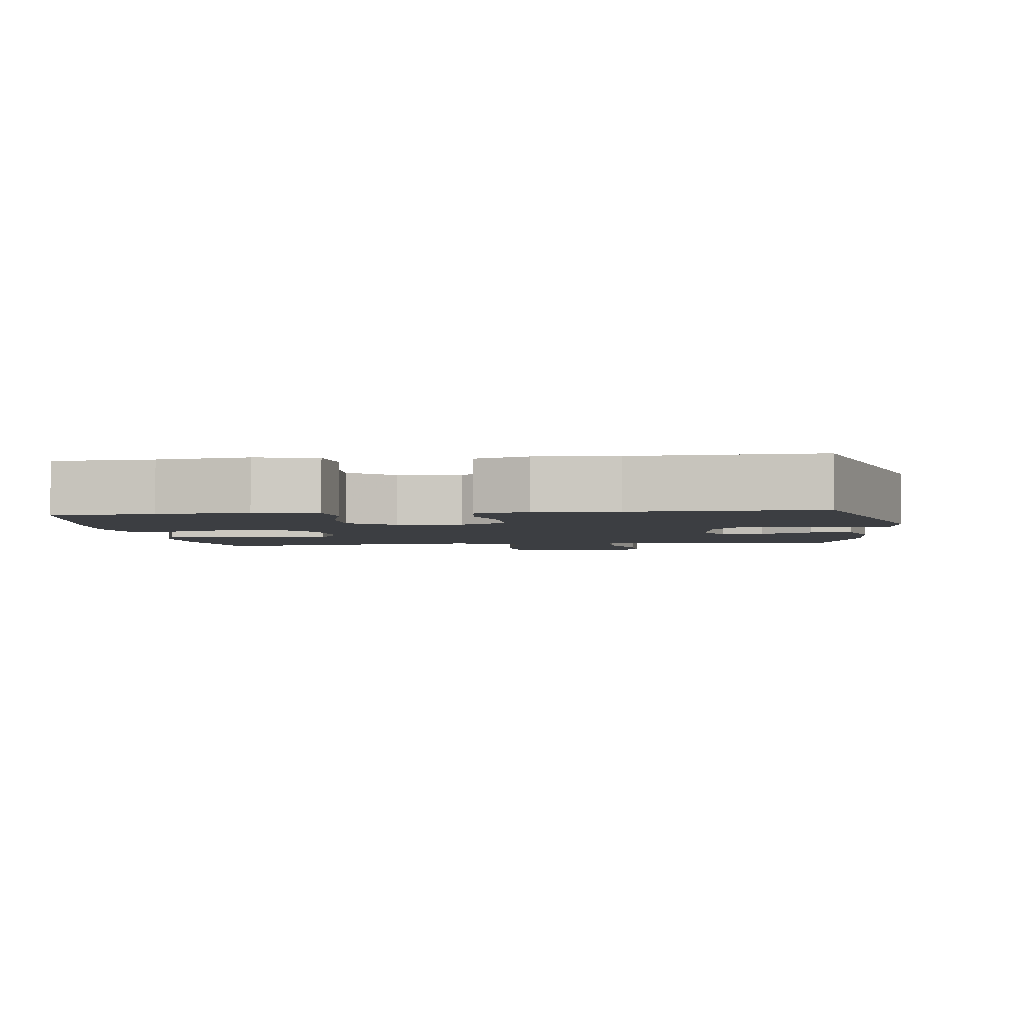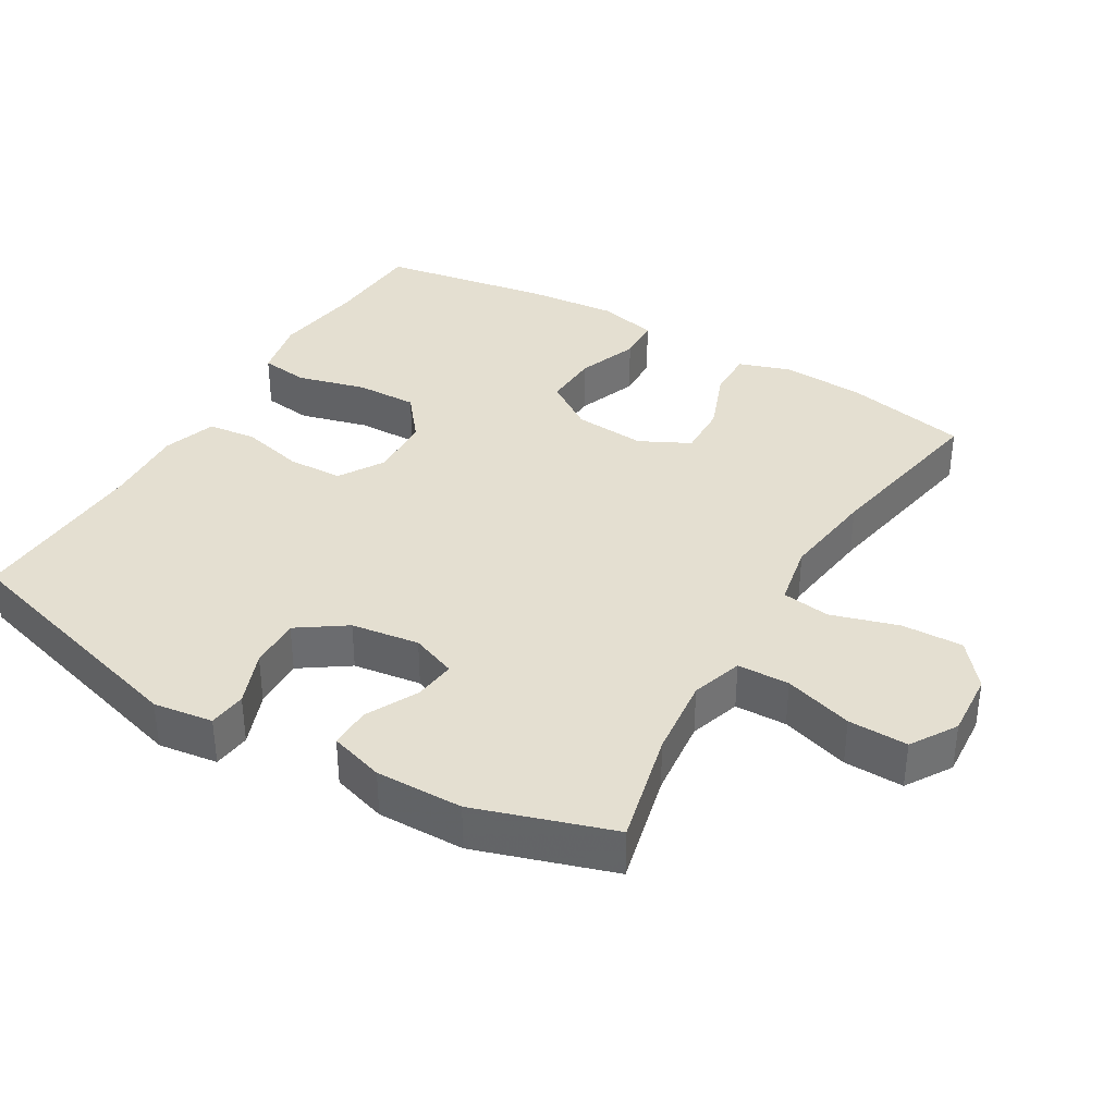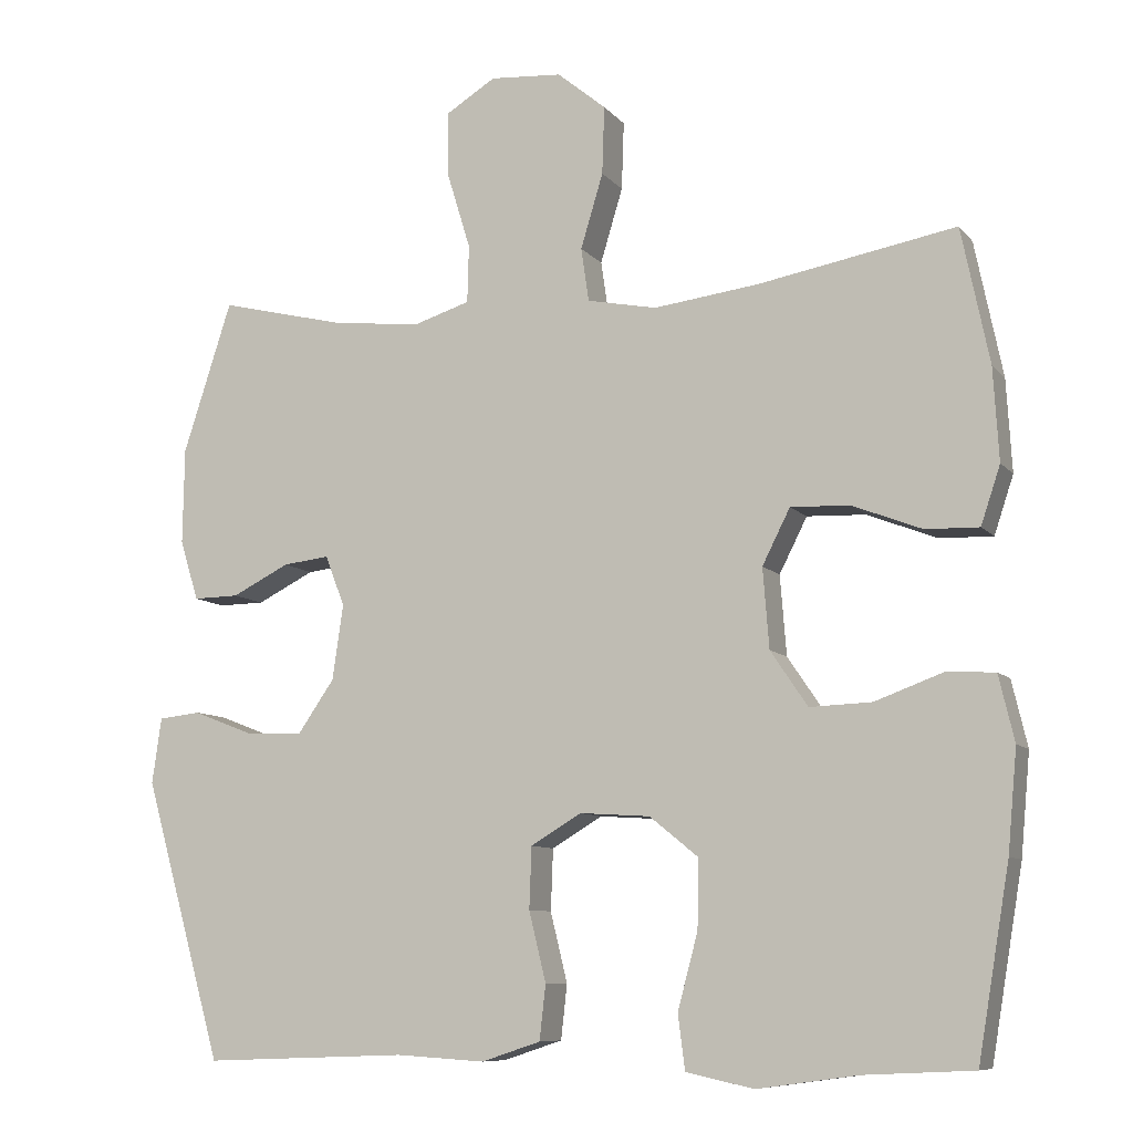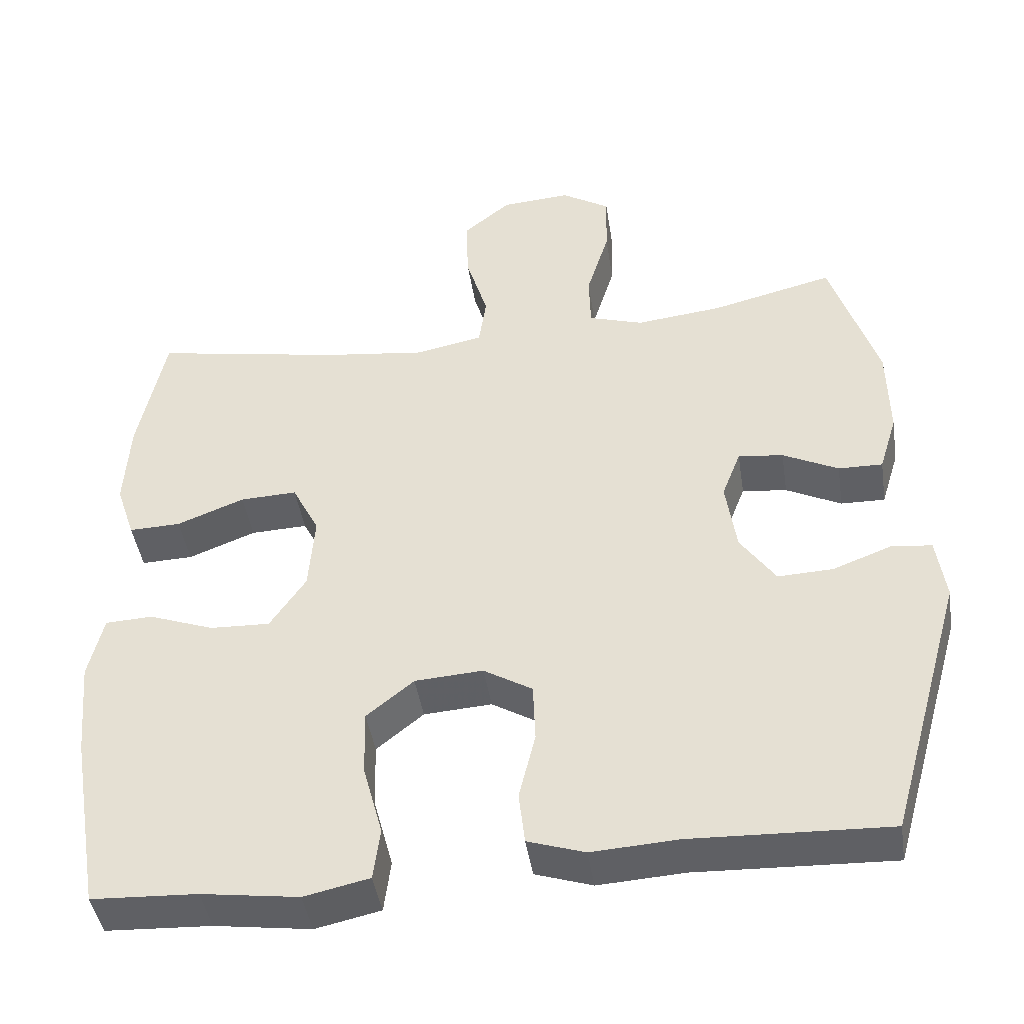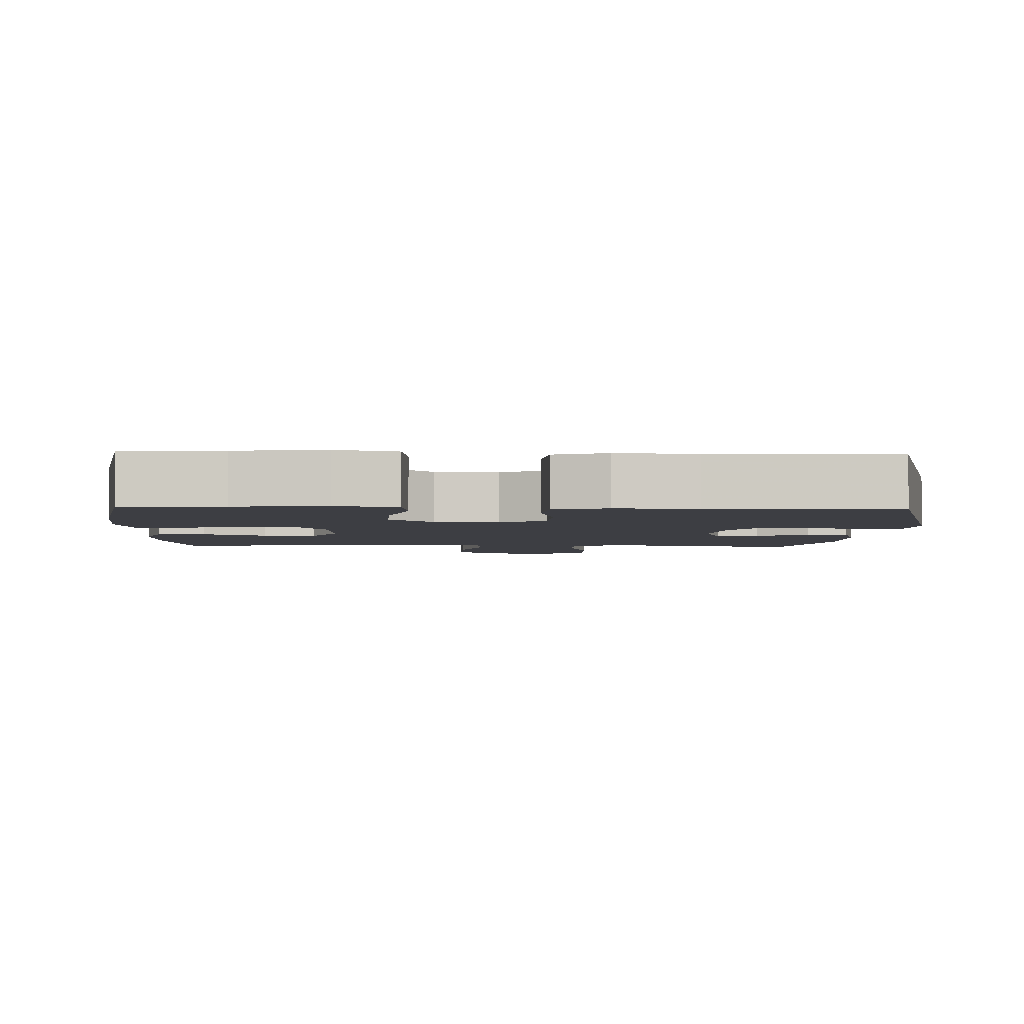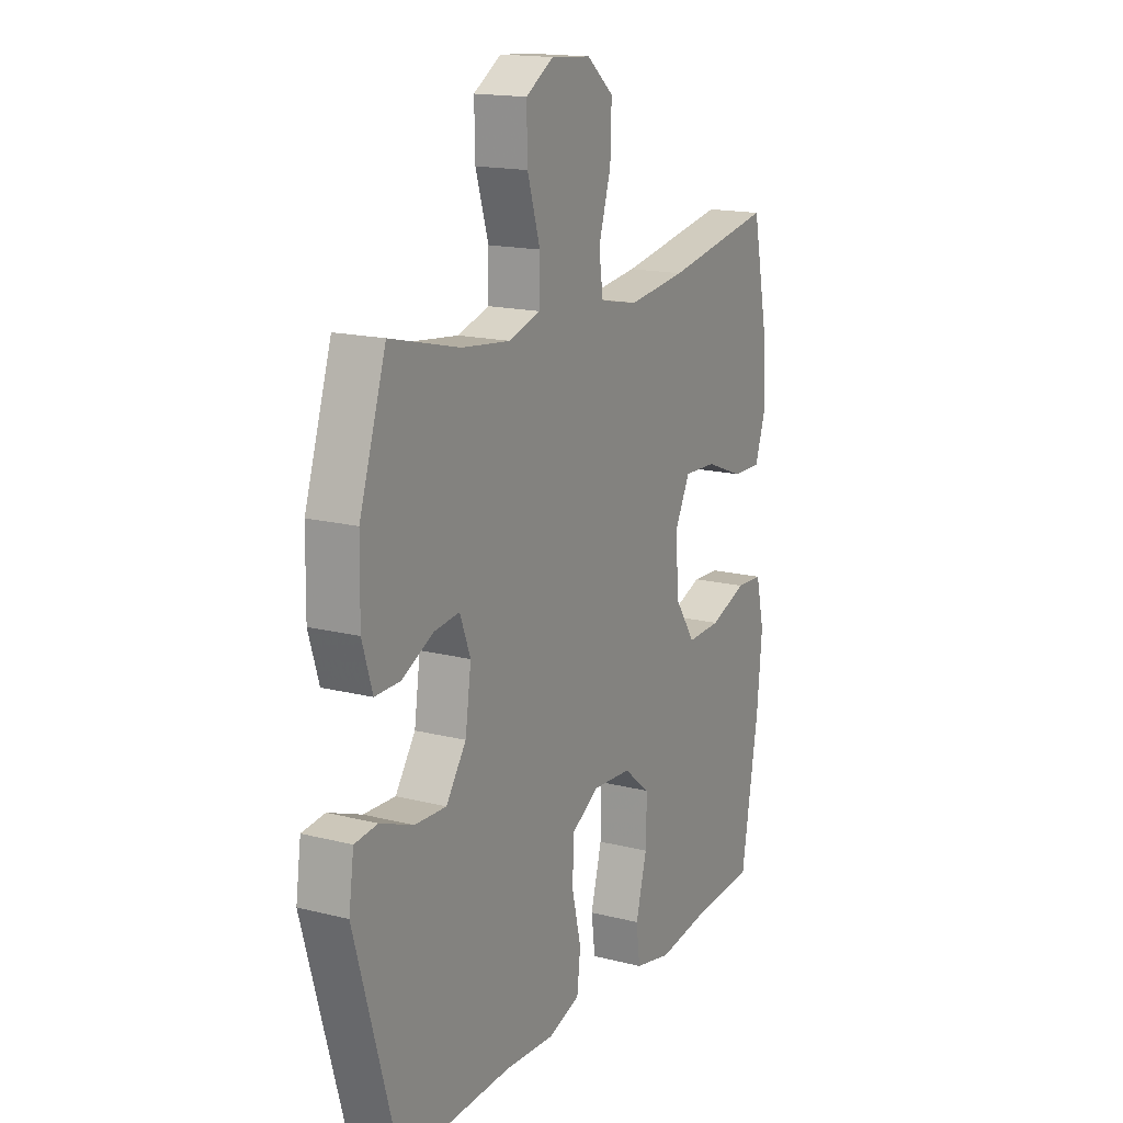
<metadata>
{"format":"obj","ext":"obj","renderer":"f3d","projection":"perspective","resolution":1024,"background":"white","views":[{"elev":-3.2,"azim":-173.1,"up":"+Y"},{"elev":36.6,"azim":-59.3,"up":"+Y"},{"elev":-8.9,"azim":22.1,"up":"+Z"},{"elev":-43.8,"azim":-171.3,"up":"+Z"},{"elev":-3.7,"azim":177.4,"up":"+Y"},{"elev":16.3,"azim":-62.4,"up":"+Z"}]}
</metadata>
<code>
v -0.5 0.07 -0.5
v -0.602 0.07 -0.14
v -0.59 0.07 -0.055
v -0.536 0.07 -0.049
v -0.458 0.07 -0.079
v -0.384 0.07 -0.082
v -0.337 0.07 -0.014
v -0.323 0.07 0.083
v -0.348 0.07 0.148
v -0.408 0.07 0.141
v -0.482 0.07 0.104
v -0.541 0.07 0.103
v -0.565 0.07 0.181
v -0.563 0.07 0.305
v -0.5 0.07 0.5
v -0.337 0.07 0.46
v -0.222 0.07 0.447
v -0.149 0.07 0.47
v -0.147 0.07 0.544
v -0.177 0.07 0.642
v -0.179 0.07 0.727
v -0.114 0.07 0.767
v -0.021 0.07 0.76
v 0.042 0.07 0.708
v 0.039 0.07 0.62
v 0.01 0.07 0.524
v 0.02 0.07 0.455
v 0.11 0.07 0.437
v 0.246 0.07 0.454
v 0.5 0.07 0.5
v 0.536 0.07 0.325
v 0.543 0.07 0.206
v 0.518 0.07 0.131
v 0.449 0.07 0.133
v 0.359 0.07 0.168
v 0.283 0.07 0.171
v 0.247 0.07 0.1
v 0.255 0.07 -0.003
v 0.303 0.07 -0.074
v 0.383 0.07 -0.071
v 0.47 0.07 -0.039
v 0.533 0.07 -0.042
v 0.553 0.07 -0.127
v 0.541 0.07 -0.257
v 0.5 0.07 -0.5
v 0.359 0.07 -0.507
v 0.23 0.07 -0.525
v 0.143 0.07 -0.506
v 0.134 0.07 -0.436
v 0.16 0.07 -0.339
v 0.162 0.07 -0.251
v 0.099 0.07 -0.2
v 0.008 0.07 -0.194
v -0.057 0.07 -0.233
v -0.06 0.07 -0.312
v -0.038 0.07 -0.402
v -0.046 0.07 -0.472
v -0.122 0.07 -0.497
v -0.237 0.07 -0.49
v -0.5 0 -0.5
v -0.602 0 -0.14
v -0.59 0 -0.055
v -0.536 0 -0.049
v -0.458 0 -0.079
v -0.384 0 -0.082
v -0.337 0 -0.014
v -0.323 0 0.083
v -0.348 0 0.148
v -0.408 0 0.141
v -0.482 0 0.104
v -0.541 0 0.103
v -0.565 0 0.181
v -0.563 0 0.305
v -0.5 0 0.5
v -0.337 0 0.46
v -0.222 0 0.447
v -0.149 0 0.47
v -0.147 0 0.544
v -0.177 0 0.642
v -0.179 0 0.727
v -0.114 0 0.767
v -0.021 0 0.76
v 0.042 0 0.708
v 0.039 0 0.62
v 0.01 0 0.524
v 0.02 0 0.455
v 0.11 0 0.437
v 0.246 0 0.454
v 0.5 0 0.5
v 0.536 0 0.325
v 0.543 0 0.206
v 0.518 0 0.131
v 0.449 0 0.133
v 0.359 0 0.168
v 0.283 0 0.171
v 0.247 0 0.1
v 0.255 0 -0.003
v 0.303 0 -0.074
v 0.383 0 -0.071
v 0.47 0 -0.039
v 0.533 0 -0.042
v 0.553 0 -0.127
v 0.541 0 -0.257
v 0.5 0 -0.5
v 0.359 0 -0.507
v 0.23 0 -0.525
v 0.143 0 -0.506
v 0.134 0 -0.436
v 0.16 0 -0.339
v 0.162 0 -0.251
v 0.099 0 -0.2
v 0.008 0 -0.194
v -0.057 0 -0.233
v -0.06 0 -0.312
v -0.038 0 -0.402
v -0.046 0 -0.472
v -0.122 0 -0.497
v -0.237 0 -0.49
f 56 57 58 59
f 55 56 59 1
f 54 55 1 2
f 53 54 2 3
f 52 53 3
f 47 48 49 50
f 46 47 50 51
f 45 46 51
f 44 45 51 52
f 40 41 42 43
f 39 40 43 44
f 32 33 34 35
f 32 35 36
f 29 30 31 32
f 28 29 32 36
f 27 28 36 37
f 23 24 25 26
f 21 22 23 26
f 19 20 21 26
f 18 19 26 27
f 17 18 27 37
f 13 14 15 16
f 10 11 12 13
f 9 10 13 16
f 8 9 16 17
f 3 4 5
f 52 3 5
f 52 5 6
f 39 44 52 6
f 38 39 6 7
f 17 37 38
f 7 8 17 38
f 118 117 116 115
f 60 118 115 114
f 61 60 114 113
f 62 61 113 112
f 62 112 111
f 109 108 107 106
f 110 109 106 105
f 110 105 104
f 111 110 104 103
f 102 101 100 99
f 103 102 99 98
f 94 93 92 91
f 95 94 91
f 91 90 89 88
f 95 91 88 87
f 96 95 87 86
f 85 84 83 82
f 85 82 81 80
f 85 80 79 78
f 86 85 78 77
f 96 86 77 76
f 75 74 73 72
f 72 71 70 69
f 75 72 69 68
f 76 75 68 67
f 64 63 62
f 64 62 111
f 65 64 111
f 65 111 103 98
f 66 65 98 97
f 97 96 76
f 97 76 67 66
f 1 60 61 2
f 2 61 62 3
f 3 62 63 4
f 4 63 64 5
f 5 64 65 6
f 6 65 66 7
f 7 66 67 8
f 8 67 68 9
f 9 68 69 10
f 10 69 70 11
f 11 70 71 12
f 12 71 72 13
f 13 72 73 14
f 14 73 74 15
f 15 74 75 16
f 16 75 76 17
f 17 76 77 18
f 18 77 78 19
f 19 78 79 20
f 20 79 80 21
f 21 80 81 22
f 22 81 82 23
f 23 82 83 24
f 24 83 84 25
f 25 84 85 26
f 26 85 86 27
f 27 86 87 28
f 28 87 88 29
f 29 88 89 30
f 30 89 90 31
f 31 90 91 32
f 32 91 92 33
f 33 92 93 34
f 34 93 94 35
f 35 94 95 36
f 36 95 96 37
f 37 96 97 38
f 38 97 98 39
f 39 98 99 40
f 40 99 100 41
f 41 100 101 42
f 42 101 102 43
f 43 102 103 44
f 44 103 104 45
f 45 104 105 46
f 46 105 106 47
f 47 106 107 48
f 48 107 108 49
f 49 108 109 50
f 50 109 110 51
f 51 110 111 52
f 52 111 112 53
f 53 112 113 54
f 54 113 114 55
f 55 114 115 56
f 56 115 116 57
f 57 116 117 58
f 58 117 118 59
f 59 118 60 1

</code>
